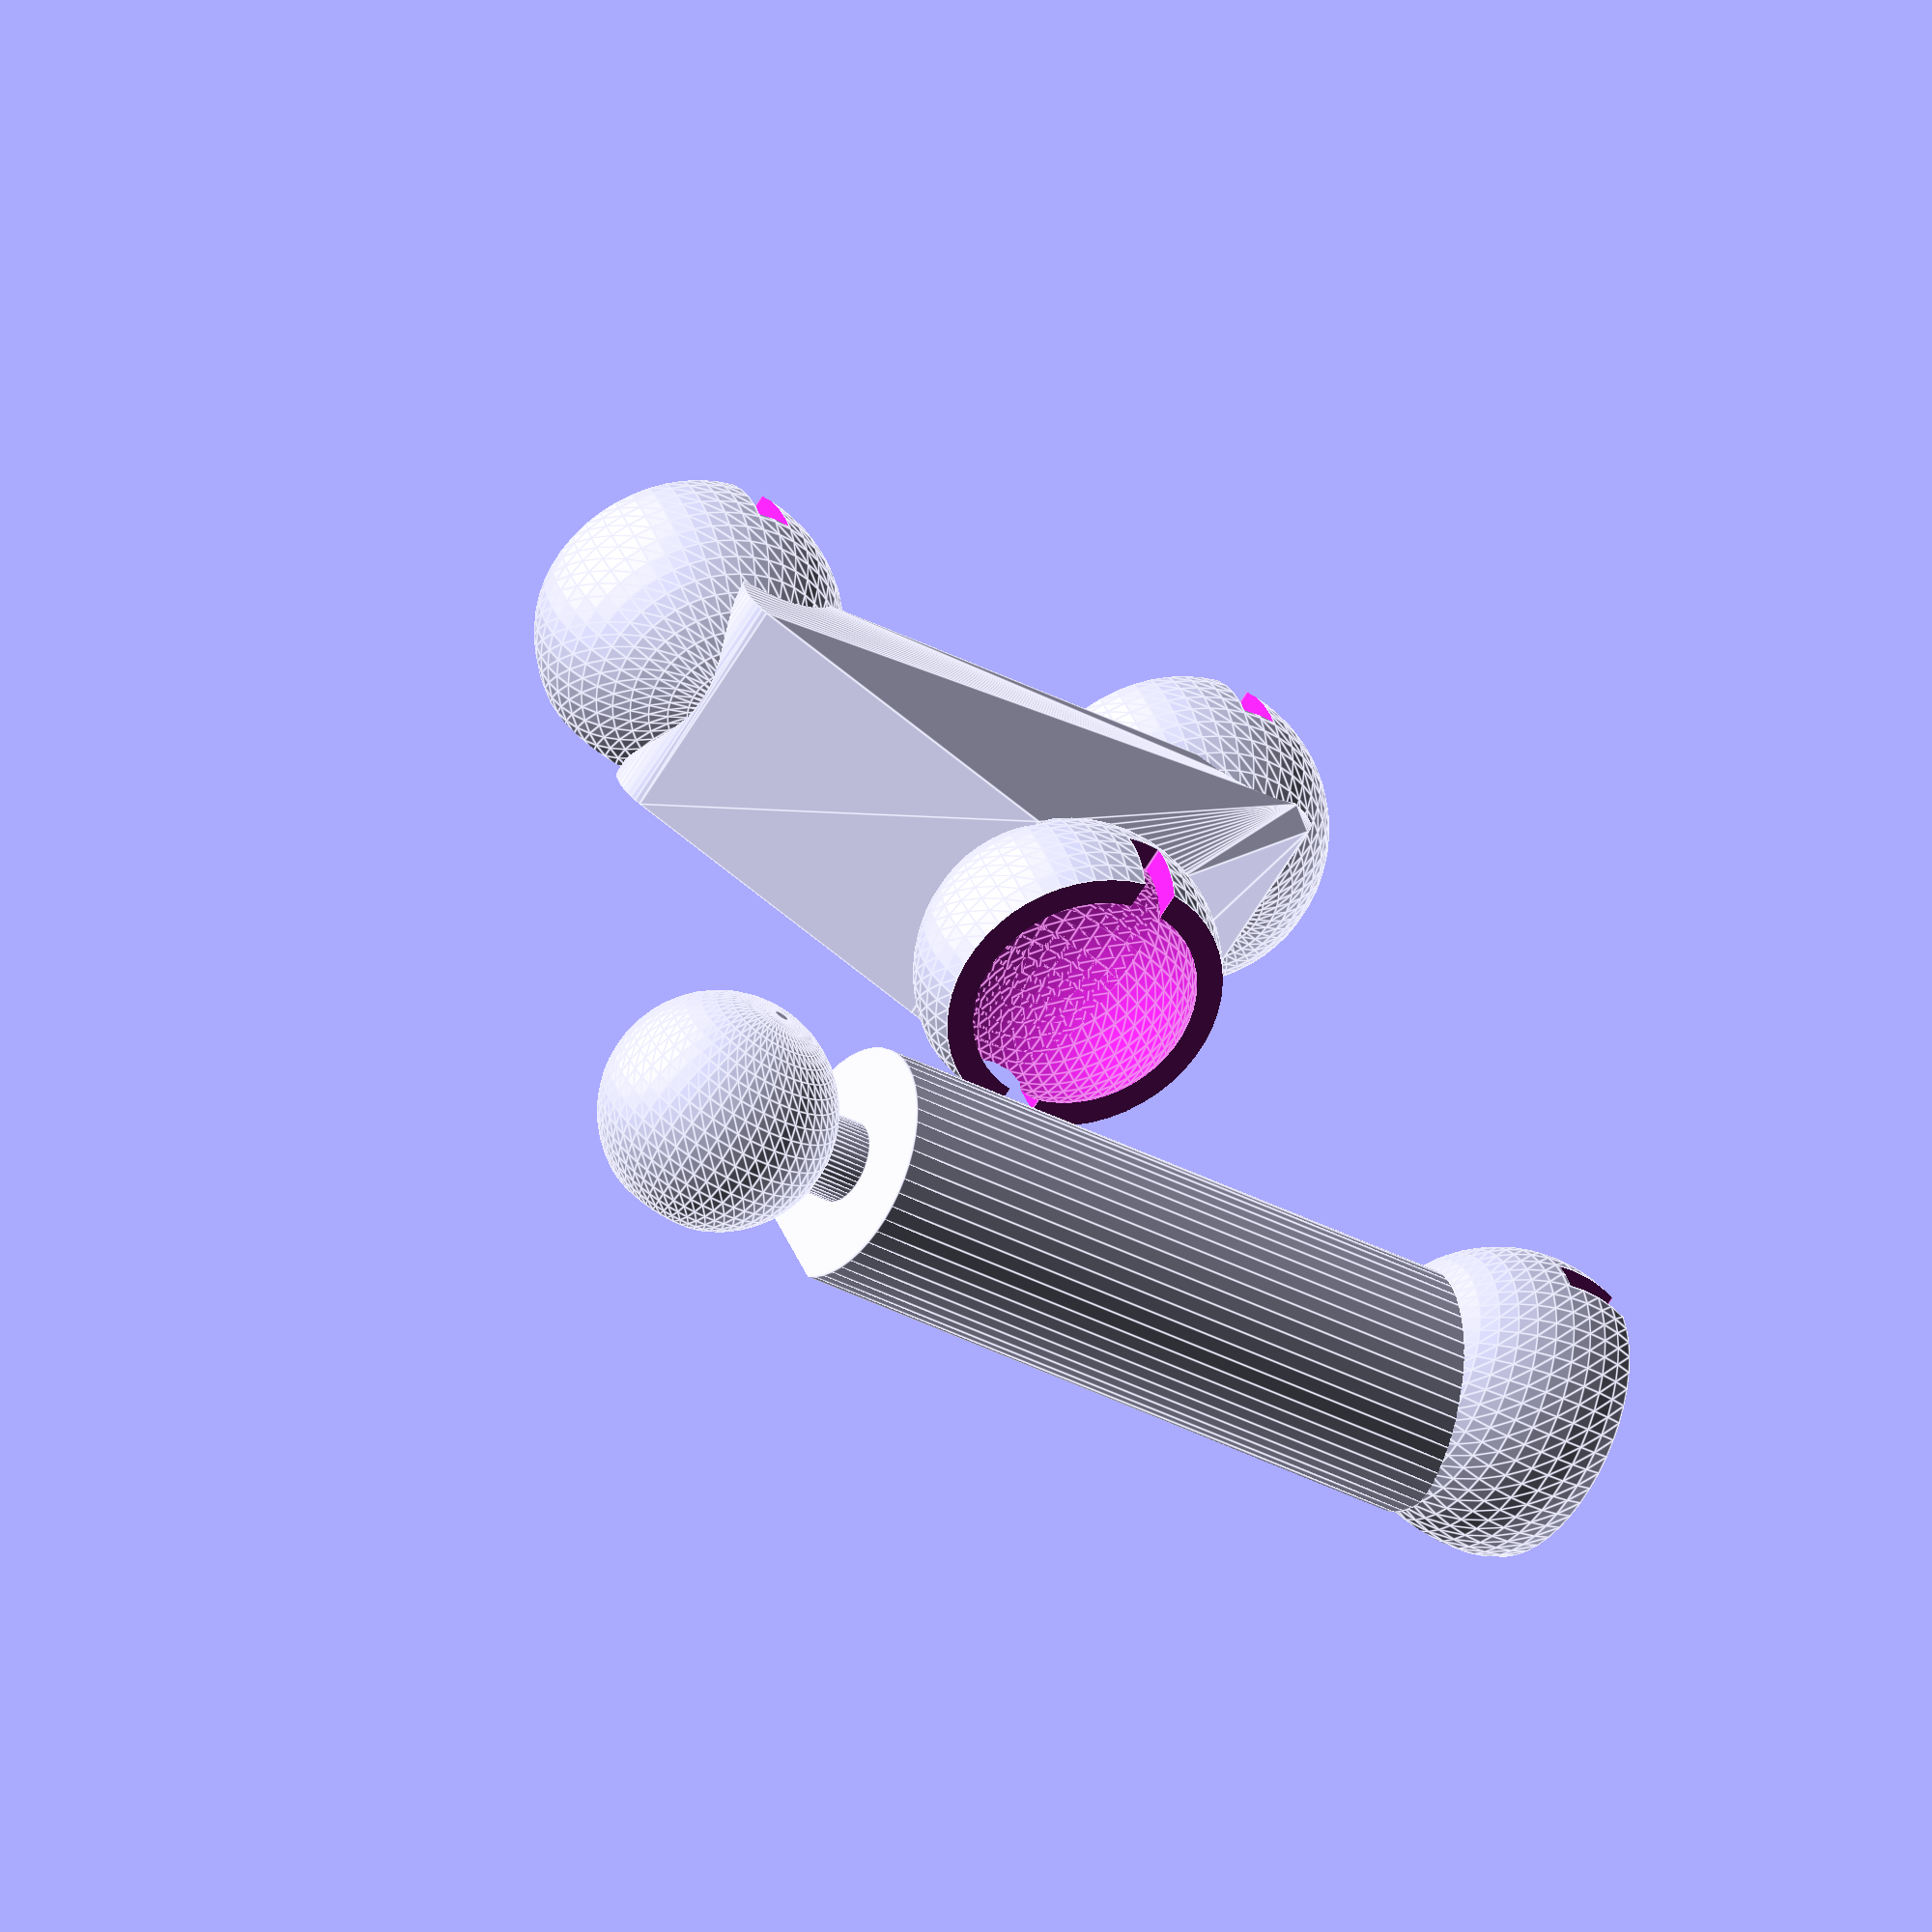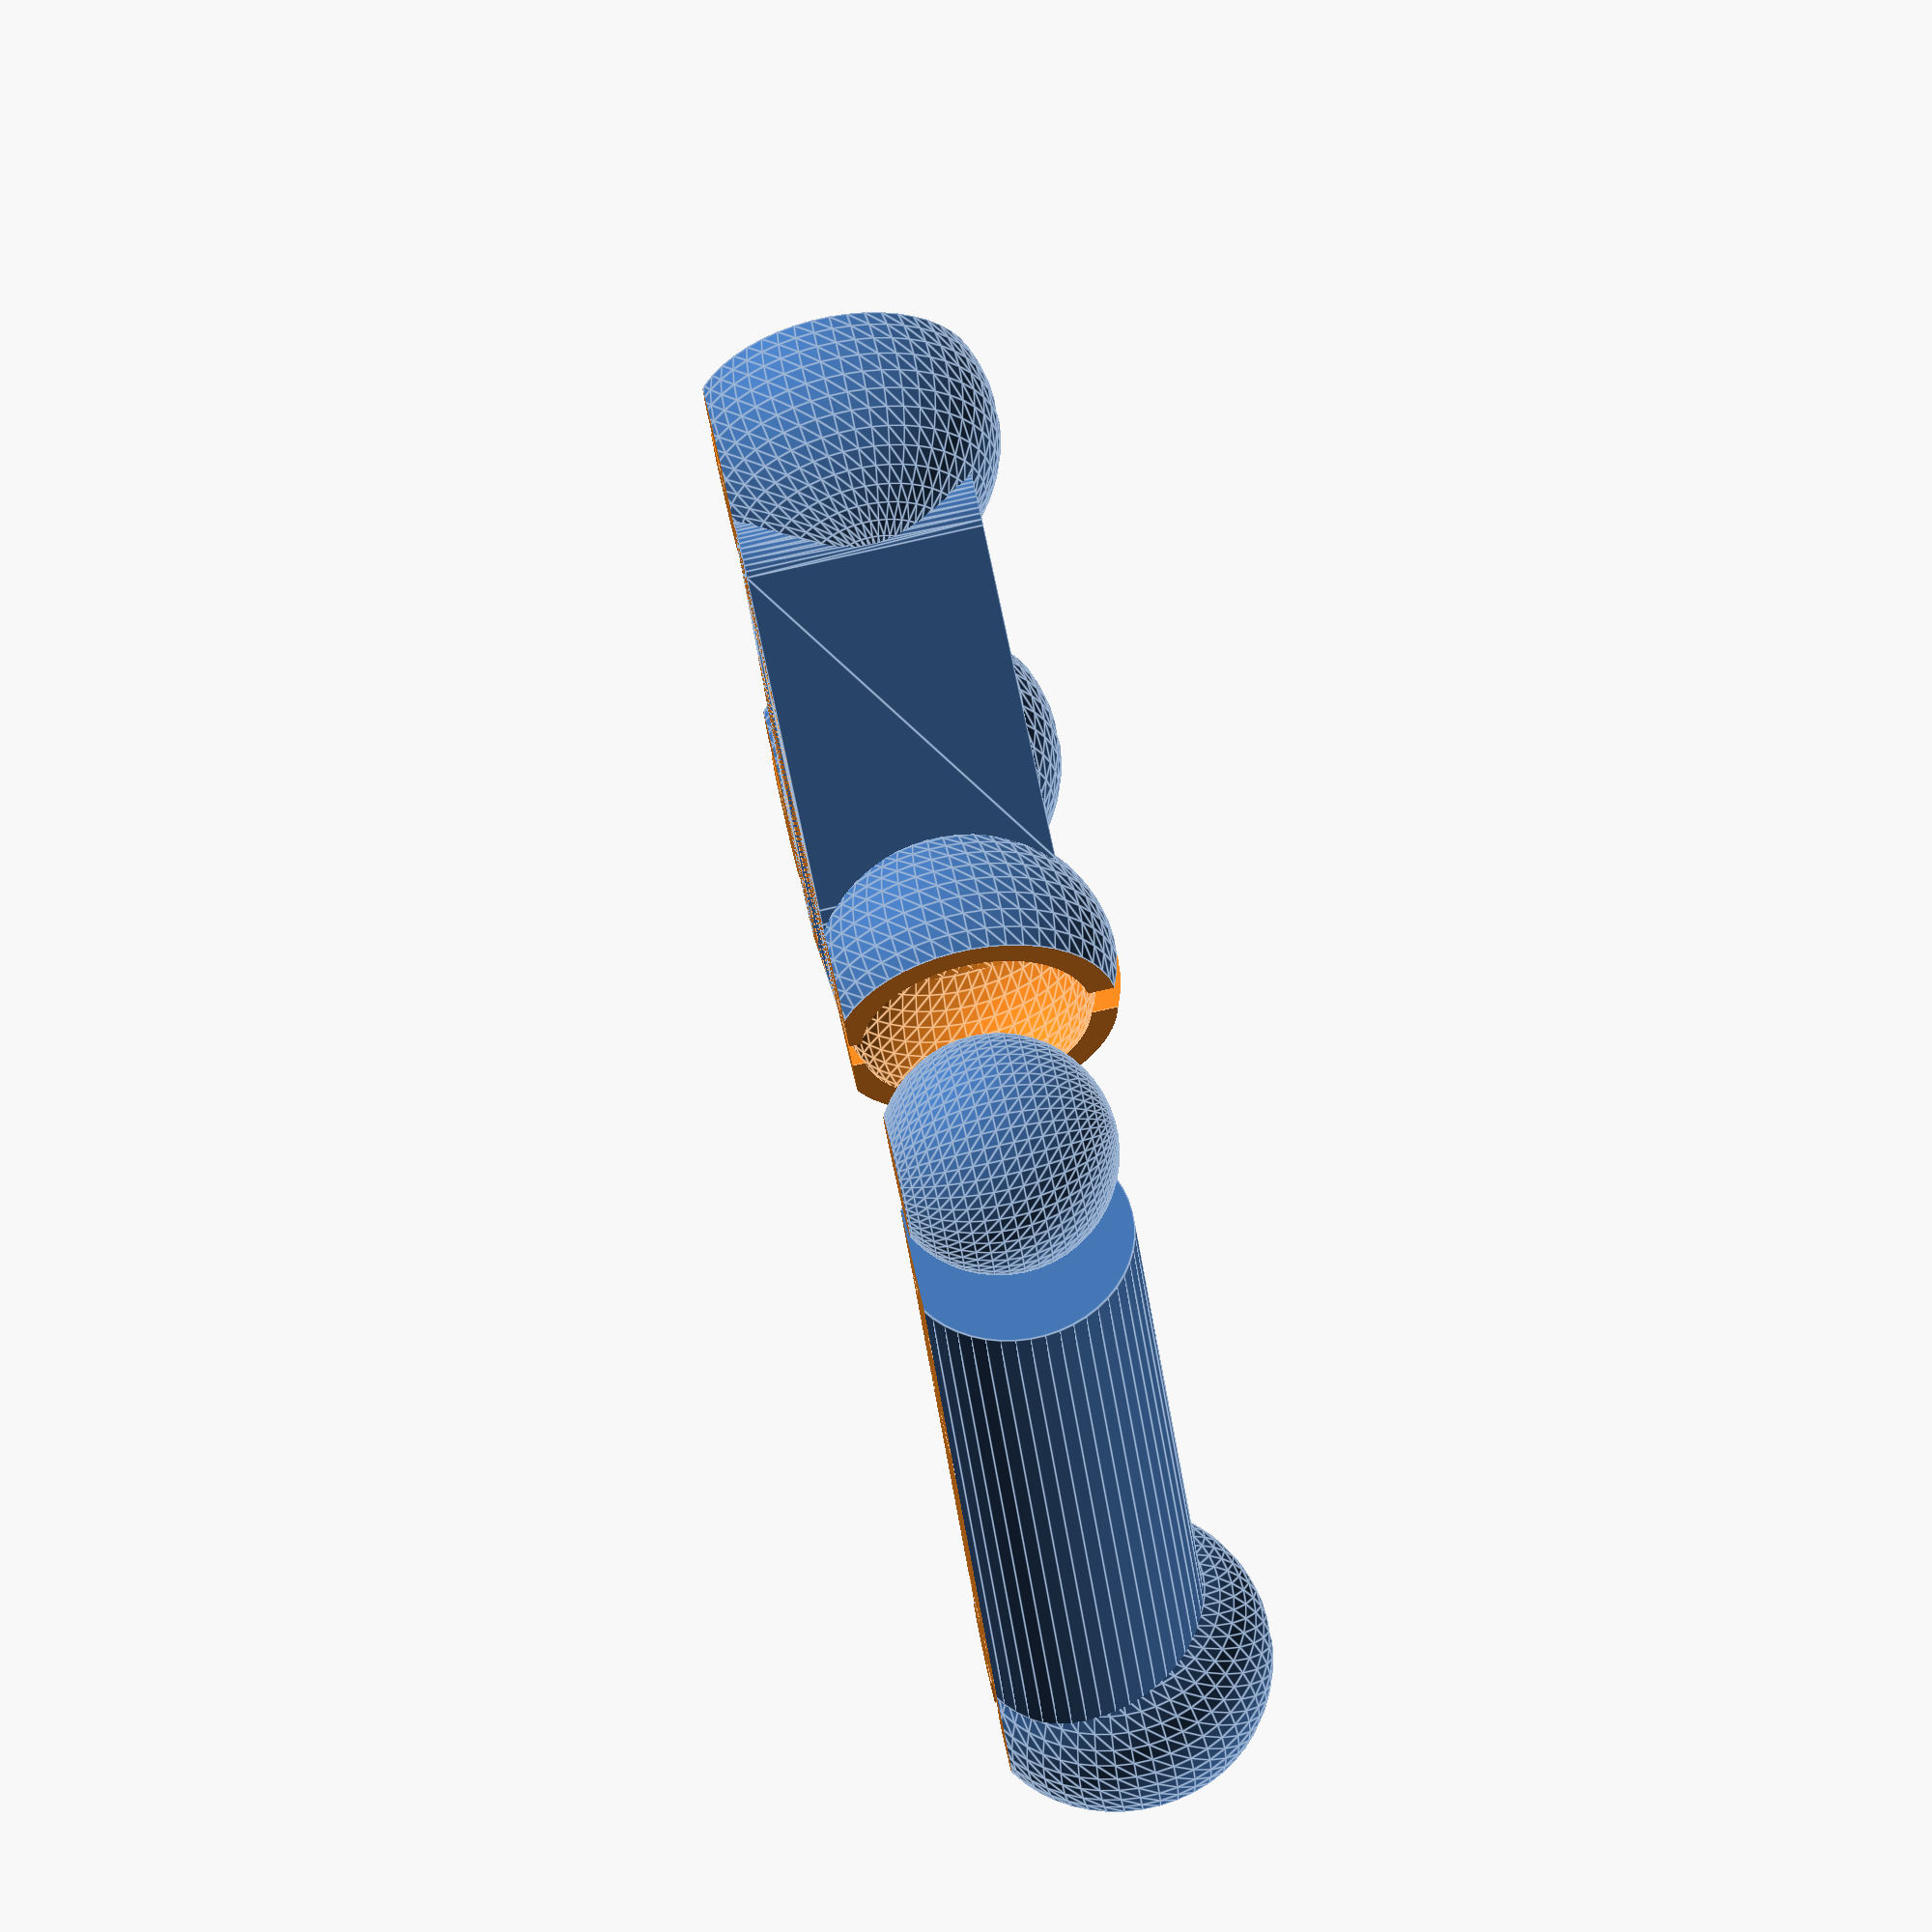
<openscad>
$fn = 50;

//ball joint inner diameter
bjid = 10;

//ball joint wall thickness
bjwth = 1;

//give
g = .8;

//entry diameter
//ed = bjid-1-.2;
ed = bjid*.88;

//sagitta height
sh = bjid/2-sqrt((bjid/2)*(bjid/2) - ed*ed/4);

//cutoff distance
cd = bjid/2-sh;


//bottom cutoff
bc = .4+.3;


//leg length
ll = 30;

//leg width
lw = bjid-3;

//slot depth
sd = 3;

//slot width
sw = 1.5;



module female(give=g)
{
  difference()
  {
    union()
    {
      rotate([0,-90,0])
      difference()
      {
        sphere(d=bjid+2*bjwth+give);
        sphere(d=bjid+give);

        translate([-bjid,-bjid+3,cd])
        cube([bjid*2,bjid*2,10]);
      }
    }

    translate([-bjid/2,-bjid/2,-bjid -bjwth + bc])
    cube([ll*2,bjid,bjid/2]);

    translate([-cd-.01,-sw/2,-bjid/2-bjwth])
    cube([sd,sw,bjwth*2+bjid+1]);
  }

}

module male()
{
  difference()
  {
  union()
  {

  rotate([0,90,0])
  cylinder(d=3.5, h=bjid/2+1.5);

  sphere(d=bjid);


  }
  translate([-bjid/2,-bjid/2,-bjid + bc])
  cube([ll*2,bjid,bjid/2]);

  }

}


module foot(give=g)
{
  female();


  difference()
  {

  translate([bjid/2+bjwth-3,0,0])
  hull()
  {
  translate([0,0,-bjid/2+bjwth+2])
  rotate([0,90,0])
  cylinder(d=8, h=5);

  translate([0,-4,-bjid/2+bjwth+2+20])
  rotate([0,90,0])
  cylinder(d=8, h=5);

  translate([0,4,-bjid/2+bjwth+2+20])
  rotate([0,90,0])
  cylinder(d=8, h=5);
  }

translate([-bjid/2,-bjid/2,-bjid -bjwth + bc])
    cube([ll*2,bjid,bjid/2]);

sphere(d=bjid+give);


  }
}

module pelvis(legdist = 25, height=8, thickness=10, give=g)
{

  difference()
  {
  hull()
  {
  cylinder(d=4, h=thickness);
  translate([legdist,0,0])
  cylinder(d=4, h=thickness);

translate([legdist/2,height,0])
  cylinder(d=10, h=thickness);
  }
  translate([0,-bjid/2,bjid/2+bjwth-bc])
  sphere(d=bjid+give);

  translate([legdist,-bjid/2,bjid/2+bjwth-bc])
  sphere(d=bjid+give);

translate([legdist/2,height+6,bjid/2+bjwth-bc])
  sphere(d=bjid+give);
  }

  translate([0,-bjid/2,bjid/2+bjwth-bc])
  rotate([0,0,90])
  female();

  translate([legdist,-bjid/2,bjid/2+bjwth-bc])
  rotate([0,0,90])
  female();


  translate([legdist/2,height+6,bjid/2+bjwth-bc])
  rotate([0,0,-90])
  female();

}


module arm(len=40, give=g)
{

  translate([bjid+bjwth -.5-1 + len,0,-bjwth])
  rotate([0,0,180])
  male();


  difference()
  {
  union()
  {
  female();
  translate([bjid/2+bjwth-3,0,-bjid/2-bjwth+5])
  rotate([0,90,0])
  cylinder(d=10, h=len);
  }

  translate([-bjid/2,-bjid/2,-bjid -bjwth + bc])
    cube([ll*2,bjid,bjid/2]);

  sphere(d=bjid+give);
  }

}



module male_leg()
{
  difference()
  {
  union()
  {

  rotate([0,90,0])
  cylinder(d=3.5, h=bjid/2+1.5);

  sphere(d=bjid);

  translate([0,0,0])
  intersection()
  {
  translate([bjid/2+1,-lw/2,-bjid/2])
  cube([bjid+bjwth*2+ll,lw,bjid]);
  translate([bjid/2+1,0,0])
  rotate([0,90,0])
  cylinder(d=bjid, h=ll);
  }
  }
  translate([-bjid/2,-bjid/2,-bjid + bc])
  cube([ll*2,bjid,bjid/2]);

  }
}


module female_leg(give=g)
{
  
  difference()
  {
  union()
  {
  difference()
  {
  
  intersection()
  {
  translate([0,-lw/2,-bjid/2-bjwth])
  cube([bjid+bjwth*2+ll,lw,bjid+bjwth*2]);
  rotate([0,90,0])
  cylinder(d=bjid+bjwth*2, h=ll);
  }

  sphere(d=bjid+give);
  }
  
  female(give);
  }

translate([-bjid/2,-bjid/2,-bjid -bjwth + bc])
  cube([ll*2,bjid,bjid/2]);

translate([-cd-.01,-sw/2,-bjid/2-bjwth])
  cube([sd,sw,bjwth*2+bjid+1]);
  }



}

//translate([0,0,bjid/2+bjwth-bc])
//female_leg(give=.8);

//translate([0,0,bjid/2+bjwth-bc])
//female_leg(give=.85);

//translate([-10,0,bjid/2-bc])
//mirror([1,0,0])
//female_leg();

//female();


//foot();

//arm();

translate([0,40,bjid/2+bjwth-bc])
arm(len=30);
/*
translate([0,70,0])
arm(len=50);
*/

pelvis();
</openscad>
<views>
elev=67.7 azim=159.7 roll=328.4 proj=o view=edges
elev=95.6 azim=117.3 roll=282.6 proj=o view=edges
</views>
